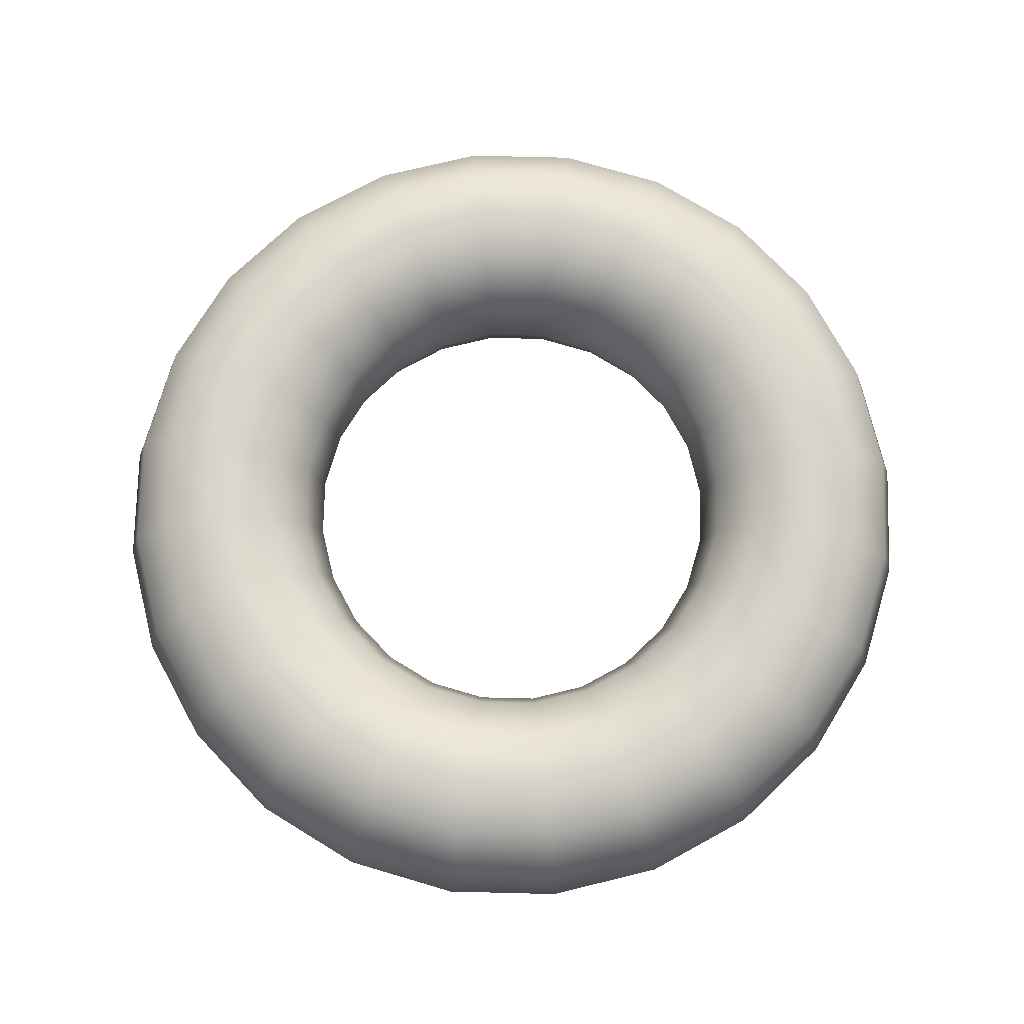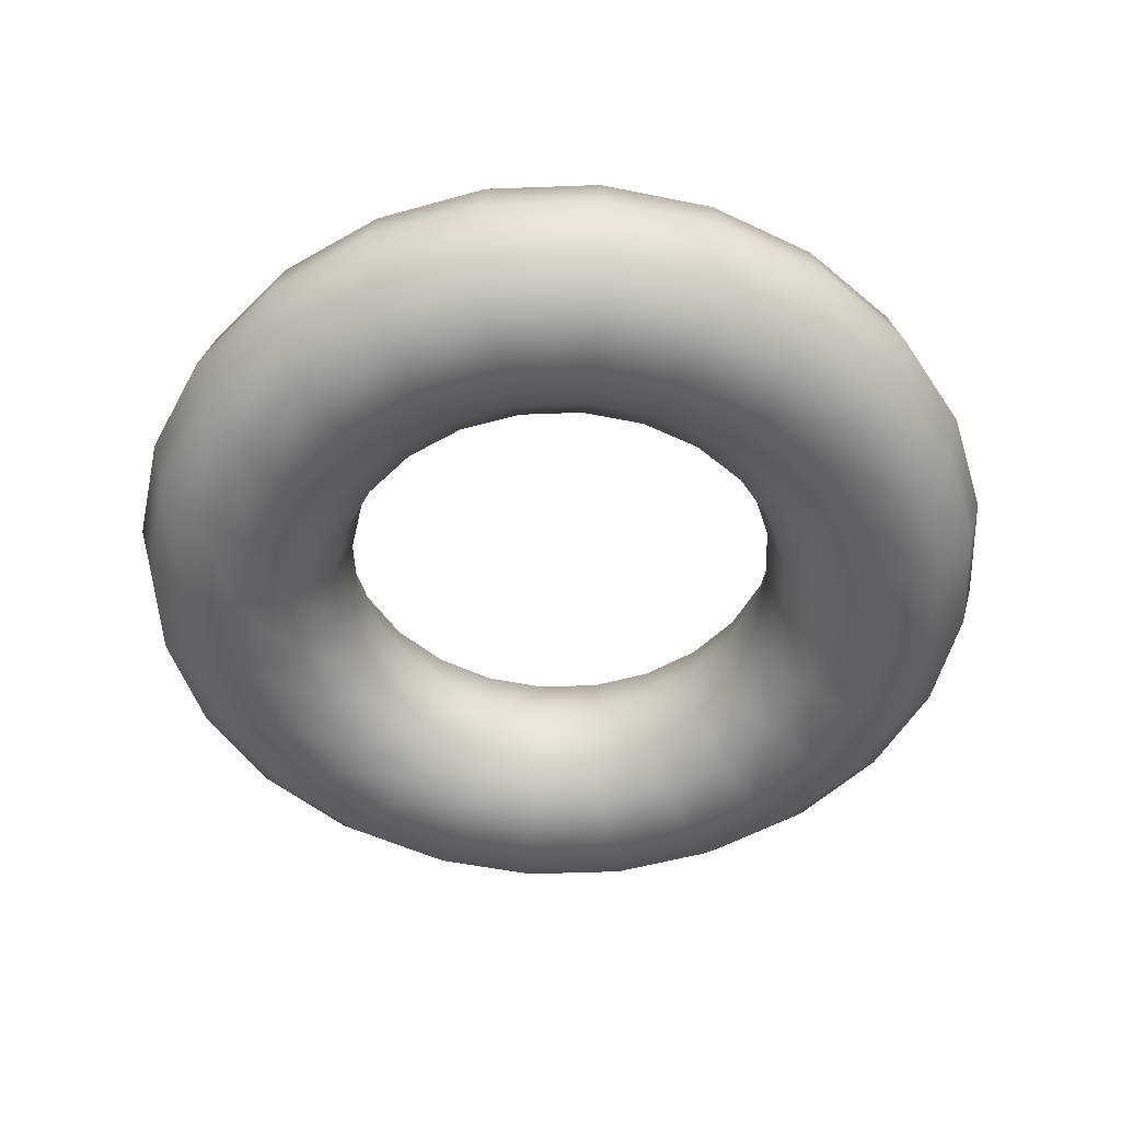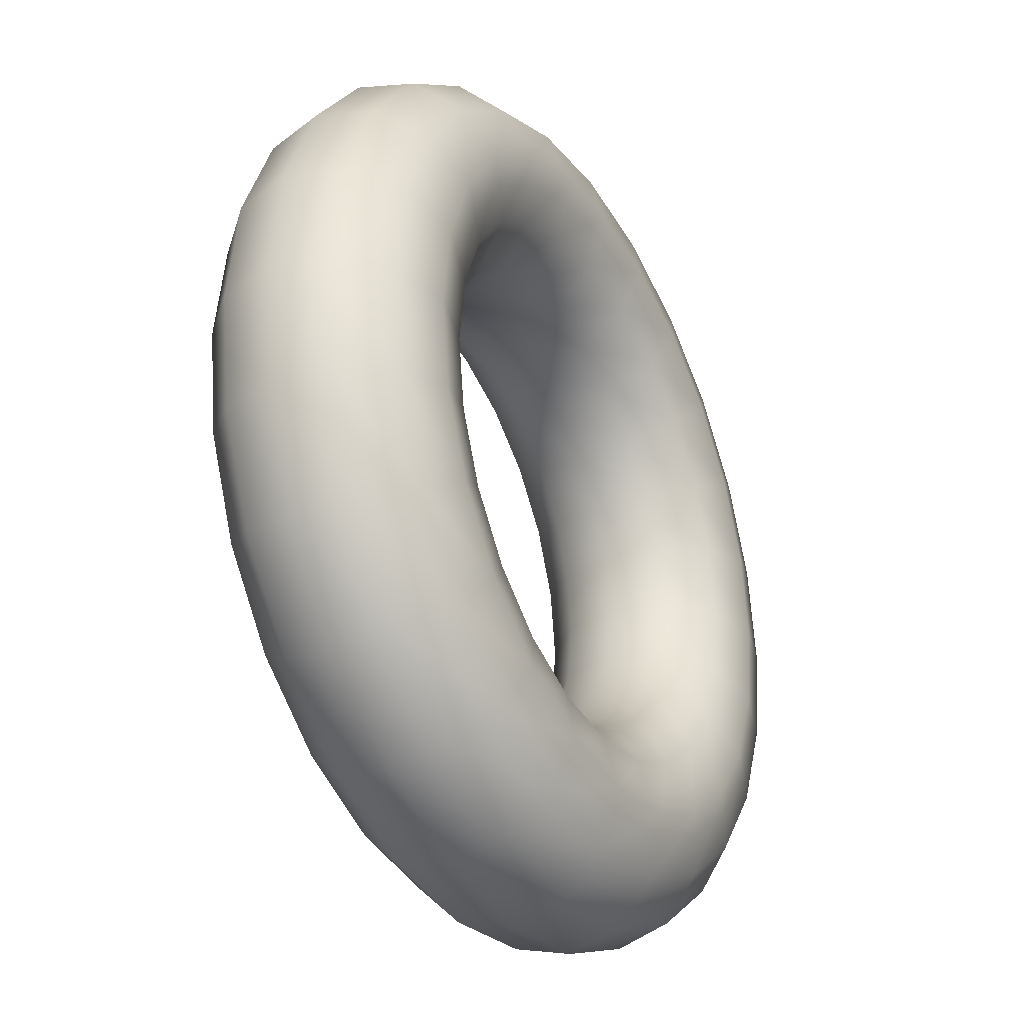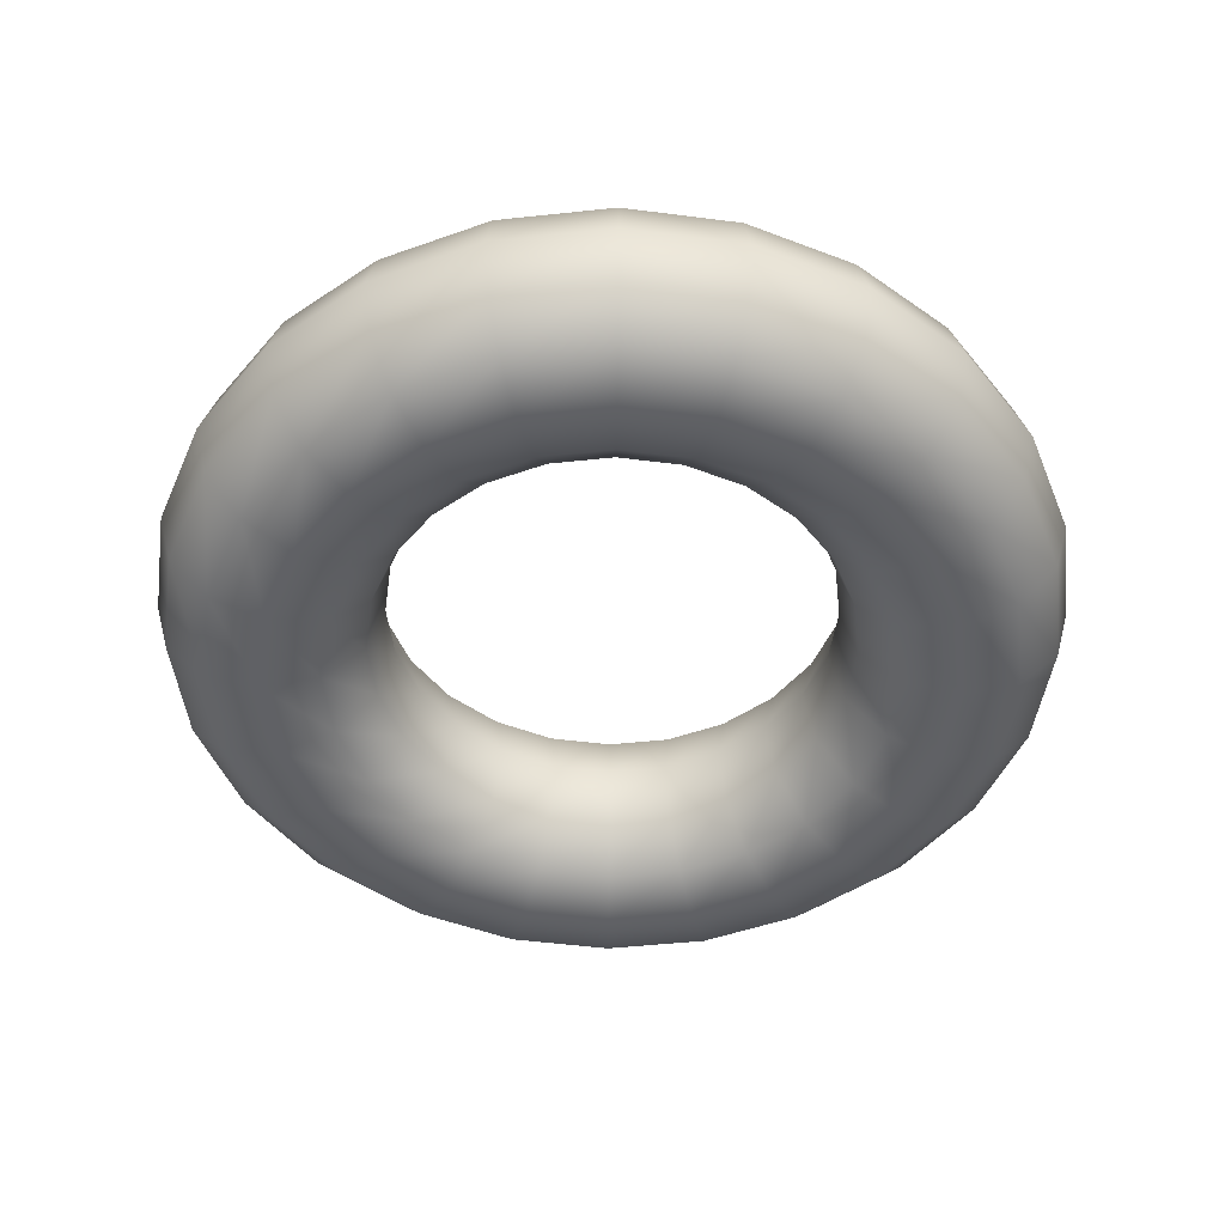
<metadata>
{"format":"obj","ext":"obj","renderer":"f3d","projection":"perspective","resolution":1024,"background":"white","views":[{"elev":75.1,"azim":-51.1,"up":"+Y"},{"elev":-50.2,"azim":-35.2,"up":"+Y"},{"elev":-32.7,"azim":118.4,"up":"+Z"},{"elev":-48.2,"azim":-60.7,"up":"+Y"}]}
</metadata>
<code>
v 2 -0 0
v 3.864 0 -1.035
v 3.734 0.5 -1.001
v 3.381 0.866 -0.9059
v 2.898 1 -0.7765
v 2.415 0.866 -0.647
v 2.061 0.5 -0.5523
v 1.932 -0 -0.5176
v 2.061 -0.5 -0.5523
v 2.415 -0.866 -0.647
v 2.898 -1 -0.7765
v 3.381 -0.866 -0.9059
v 3.734 -0.5 -1.001
v 3.464 0 -2
v 3.348 0.5 -1.933
v 3.031 0.866 -1.75
v 2.598 1 -1.5
v 2.165 0.866 -1.25
v 1.848 0.5 -1.067
v 1.732 -0 -1
v 1.848 -0.5 -1.067
v 2.165 -0.866 -1.25
v 2.598 -1 -1.5
v 3.031 -0.866 -1.75
v 3.348 -0.5 -1.933
v 2.734 0.5 -2.734
v 2.475 0.866 -2.475
v 2.121 1 -2.121
v 1.768 0.866 -1.768
v 1.509 0.5 -1.509
v 1.414 -0 -1.414
v 1.509 -0.5 -1.509
v 1.768 -0.866 -1.768
v 2.121 -1 -2.121
v 2.475 -0.866 -2.475
v 2.734 -0.5 -2.734
v 2.828 0 -2.828
v 1.933 0.5 -3.348
v 1.75 0.866 -3.031
v 1.5 1 -2.598
v 1.25 0.866 -2.165
v 1.067 0.5 -1.848
v 1 -0 -1.732
v 1.067 -0.5 -1.848
v 1.25 -0.866 -2.165
v 1.5 -1 -2.598
v 1.75 -0.866 -3.031
v 1.933 -0.5 -3.348
v 2 0 -3.464
v 1.035 0 -3.864
v 1.001 0.5 -3.734
v 0.9059 0.866 -3.381
v 0.7765 1 -2.898
v 0.647 0.866 -2.415
v 0.5523 0.5 -2.061
v 0.5176 -0 -1.932
v 0.5523 -0.5 -2.061
v 0.647 -0.866 -2.415
v 0.7765 -1 -2.898
v 0.9059 -0.866 -3.381
v 1.001 -0.5 -3.734
v -0 0.5 -3.866
v -0 0.866 -3.5
v -0 1 -3
v -0 0.866 -2.5
v -0 0.5 -2.134
v -0 -0 -2
v -0 -0.5 -2.134
v -0 -0.866 -2.5
v -0 -1 -3
v -0 -0.866 -3.5
v -0 -0.5 -3.866
v -0 0 -4
v -1.035 0 -3.864
v -1.001 0.5 -3.734
v -0.9059 0.866 -3.381
v -0.7765 1 -2.898
v -0.647 0.866 -2.415
v -0.5523 0.5 -2.061
v -0.5176 -0 -1.932
v -0.5523 -0.5 -2.061
v -0.647 -0.866 -2.415
v -0.7765 -1 -2.898
v -0.9059 -0.866 -3.381
v -1.001 -0.5 -3.734
v -2 0 -3.464
v -1.933 0.5 -3.348
v -1.75 0.866 -3.031
v -1.5 1 -2.598
v -1.25 0.866 -2.165
v -1.067 0.5 -1.848
v -1 -0 -1.732
v -1.067 -0.5 -1.848
v -1.25 -0.866 -2.165
v -1.5 -1 -2.598
v -1.75 -0.866 -3.031
v -1.933 -0.5 -3.348
v -2.734 0.5 -2.734
v -2.475 0.866 -2.475
v -2.121 1 -2.121
v -1.768 0.866 -1.768
v -1.509 0.5 -1.509
v -1.414 -0 -1.414
v -1.509 -0.5 -1.509
v -1.768 -0.866 -1.768
v -2.121 -1 -2.121
v -2.475 -0.866 -2.475
v -2.734 -0.5 -2.734
v -2.828 0 -2.828
v -3.464 0 -2
v -3.348 0.5 -1.933
v -3.031 0.866 -1.75
v -2.598 1 -1.5
v -2.165 0.866 -1.25
v -1.848 0.5 -1.067
v -1.732 -0 -1
v -1.848 -0.5 -1.067
v -2.165 -0.866 -1.25
v -2.598 -1 -1.5
v -3.031 -0.866 -1.75
v -3.348 -0.5 -1.933
v -3.864 0 -1.035
v -3.734 0.5 -1.001
v -3.381 0.866 -0.9059
v -2.898 1 -0.7765
v -2.415 0.866 -0.647
v -2.061 0.5 -0.5523
v -1.932 -0 -0.5176
v -2.061 -0.5 -0.5523
v -2.415 -0.866 -0.647
v -2.898 -1 -0.7765
v -3.381 -0.866 -0.9059
v -3.734 -0.5 -1.001
v -4 0 0
v -3.866 0.5 0
v -3.5 0.866 0
v -3 1 0
v -2.5 0.866 0
v -2.134 0.5 0
v -2 -0 0
v -2.134 -0.5 0
v -2.5 -0.866 0
v -3 -1 0
v -3.5 -0.866 0
v -3.866 -0.5 0
v -3.864 0 1.035
v -3.734 0.5 1.001
v -3.381 0.866 0.9059
v -2.898 1 0.7765
v -2.415 0.866 0.647
v -2.061 0.5 0.5523
v -1.932 -0 0.5176
v -2.061 -0.5 0.5523
v -2.415 -0.866 0.647
v -2.898 -1 0.7765
v -3.381 -0.866 0.9059
v -3.734 -0.5 1.001
v -3.348 0.5 1.933
v -3.031 0.866 1.75
v -2.598 1 1.5
v -2.165 0.866 1.25
v -1.848 0.5 1.067
v -1.732 -0 1
v -1.848 -0.5 1.067
v -2.165 -0.866 1.25
v -2.598 -1 1.5
v -3.031 -0.866 1.75
v -3.348 -0.5 1.933
v -3.464 0 2
v -2.734 0.5 2.734
v -2.475 0.866 2.475
v -2.121 1 2.121
v -1.768 0.866 1.768
v -1.509 0.5 1.509
v -1.414 -0 1.414
v -1.509 -0.5 1.509
v -1.768 -0.866 1.768
v -2.121 -1 2.121
v -2.475 -0.866 2.475
v -2.734 -0.5 2.734
v -2.828 0 2.828
v -2 0 3.464
v -1.933 0.5 3.348
v -1.75 0.866 3.031
v -1.5 1 2.598
v -1.25 0.866 2.165
v -1.067 0.5 1.848
v -1 -0 1.732
v -1.067 -0.5 1.848
v -1.25 -0.866 2.165
v -1.5 -1 2.598
v -1.75 -0.866 3.031
v -1.933 -0.5 3.348
v -1.035 0 3.864
v -1.001 0.5 3.734
v -0.9059 0.866 3.381
v -0.7765 1 2.898
v -0.647 0.866 2.415
v -0.5523 0.5 2.061
v -0.5176 -0 1.932
v -0.5523 -0.5 2.061
v -0.647 -0.866 2.415
v -0.7765 -1 2.898
v -0.9059 -0.866 3.381
v -1.001 -0.5 3.734
v 0 0.5 3.866
v 0 0.866 3.5
v 0 1 3
v 0 0.866 2.5
v 0 0.5 2.134
v 0 -0 2
v 0 -0.5 2.134
v 0 -0.866 2.5
v 0 -1 3
v 0 -0.866 3.5
v 0 -0.5 3.866
v 0 0 4
v 1.035 0 3.864
v 1.001 0.5 3.734
v 0.9059 0.866 3.381
v 0.7765 1 2.898
v 0.647 0.866 2.415
v 0.5523 0.5 2.061
v 0.5176 -0 1.932
v 0.5523 -0.5 2.061
v 0.647 -0.866 2.415
v 0.7765 -1 2.898
v 0.9059 -0.866 3.381
v 1.001 -0.5 3.734
v 2 0 3.464
v 1.933 0.5 3.348
v 1.75 0.866 3.031
v 1.5 1 2.598
v 1.25 0.866 2.165
v 1.067 0.5 1.848
v 1 -0 1.732
v 1.067 -0.5 1.848
v 1.25 -0.866 2.165
v 1.5 -1 2.598
v 1.75 -0.866 3.031
v 1.933 -0.5 3.348
v 2.734 0.5 2.734
v 2.475 0.866 2.475
v 2.121 1 2.121
v 1.768 0.866 1.768
v 1.509 0.5 1.509
v 1.414 -0 1.414
v 1.509 -0.5 1.509
v 1.768 -0.866 1.768
v 2.121 -1 2.121
v 2.475 -0.866 2.475
v 2.734 -0.5 2.734
v 2.828 0 2.828
v 3.348 0.5 1.933
v 3.031 0.866 1.75
v 2.598 1 1.5
v 2.165 0.866 1.25
v 1.848 0.5 1.067
v 1.732 -0 1
v 1.848 -0.5 1.067
v 2.165 -0.866 1.25
v 2.598 -1 1.5
v 3.031 -0.866 1.75
v 3.348 -0.5 1.933
v 3.464 0 2
v 3.734 0.5 1.001
v 3.381 0.866 0.9059
v 2.898 1 0.7765
v 2.415 0.866 0.647
v 2.061 0.5 0.5523
v 1.932 -0 0.5176
v 2.061 -0.5 0.5523
v 2.415 -0.866 0.647
v 2.898 -1 0.7765
v 3.381 -0.866 0.9059
v 3.734 -0.5 1.001
v 3.864 0 1.035
v 4 0 0
v 3.866 0.5 0
v 3.5 0.866 0
v 3 1 0
v 2.5 0.866 0
v 2.134 0.5 0
v 2.134 -0.5 0
v 2.5 -0.866 0
v 3 -1 0
v 3.5 -0.866 0
v 3.866 -0.5 0
f 3 279 278
f 278 2 3
f 4 280 279
f 279 3 4
f 5 281 280
f 280 4 5
f 6 282 281
f 281 5 6
f 7 283 282
f 282 6 7
f 8 1 283
f 283 7 8
f 9 284 1
f 1 8 9
f 10 285 284
f 284 9 10
f 11 286 285
f 285 10 11
f 12 287 286
f 286 11 12
f 13 288 287
f 287 12 13
f 2 278 288
f 288 13 2
f 15 3 2
f 2 14 15
f 16 4 3
f 3 15 16
f 17 5 4
f 4 16 17
f 18 6 5
f 5 17 18
f 19 7 6
f 6 18 19
f 20 8 7
f 7 19 20
f 21 9 8
f 8 20 21
f 22 10 9
f 9 21 22
f 23 11 10
f 10 22 23
f 24 12 11
f 11 23 24
f 25 13 12
f 12 24 25
f 14 2 13
f 13 25 14
f 26 15 14
f 14 37 26
f 27 16 15
f 15 26 27
f 28 17 16
f 16 27 28
f 29 18 17
f 17 28 29
f 30 19 18
f 18 29 30
f 31 20 19
f 19 30 31
f 32 21 20
f 20 31 32
f 33 22 21
f 21 32 33
f 34 23 22
f 22 33 34
f 35 24 23
f 23 34 35
f 36 25 24
f 24 35 36
f 37 14 25
f 25 36 37
f 38 26 37
f 37 49 38
f 39 27 26
f 26 38 39
f 40 28 27
f 27 39 40
f 41 29 28
f 28 40 41
f 42 30 29
f 29 41 42
f 43 31 30
f 30 42 43
f 44 32 31
f 31 43 44
f 45 33 32
f 32 44 45
f 46 34 33
f 33 45 46
f 47 35 34
f 34 46 47
f 48 36 35
f 35 47 48
f 49 37 36
f 36 48 49
f 51 38 49
f 49 50 51
f 52 39 38
f 38 51 52
f 53 40 39
f 39 52 53
f 54 41 40
f 40 53 54
f 55 42 41
f 41 54 55
f 56 43 42
f 42 55 56
f 57 44 43
f 43 56 57
f 58 45 44
f 44 57 58
f 59 46 45
f 45 58 59
f 60 47 46
f 46 59 60
f 61 48 47
f 47 60 61
f 50 49 48
f 48 61 50
f 62 51 50
f 50 73 62
f 63 52 51
f 51 62 63
f 64 53 52
f 52 63 64
f 65 54 53
f 53 64 65
f 66 55 54
f 54 65 66
f 67 56 55
f 55 66 67
f 68 57 56
f 56 67 68
f 69 58 57
f 57 68 69
f 70 59 58
f 58 69 70
f 71 60 59
f 59 70 71
f 72 61 60
f 60 71 72
f 73 50 61
f 61 72 73
f 75 62 73
f 73 74 75
f 76 63 62
f 62 75 76
f 77 64 63
f 63 76 77
f 78 65 64
f 64 77 78
f 79 66 65
f 65 78 79
f 80 67 66
f 66 79 80
f 81 68 67
f 67 80 81
f 82 69 68
f 68 81 82
f 83 70 69
f 69 82 83
f 84 71 70
f 70 83 84
f 85 72 71
f 71 84 85
f 74 73 72
f 72 85 74
f 87 75 74
f 74 86 87
f 88 76 75
f 75 87 88
f 89 77 76
f 76 88 89
f 90 78 77
f 77 89 90
f 91 79 78
f 78 90 91
f 92 80 79
f 79 91 92
f 93 81 80
f 80 92 93
f 94 82 81
f 81 93 94
f 95 83 82
f 82 94 95
f 96 84 83
f 83 95 96
f 97 85 84
f 84 96 97
f 86 74 85
f 85 97 86
f 98 87 86
f 86 109 98
f 99 88 87
f 87 98 99
f 100 89 88
f 88 99 100
f 101 90 89
f 89 100 101
f 102 91 90
f 90 101 102
f 103 92 91
f 91 102 103
f 104 93 92
f 92 103 104
f 105 94 93
f 93 104 105
f 106 95 94
f 94 105 106
f 107 96 95
f 95 106 107
f 108 97 96
f 96 107 108
f 109 86 97
f 97 108 109
f 111 98 109
f 109 110 111
f 112 99 98
f 98 111 112
f 113 100 99
f 99 112 113
f 114 101 100
f 100 113 114
f 115 102 101
f 101 114 115
f 116 103 102
f 102 115 116
f 117 104 103
f 103 116 117
f 118 105 104
f 104 117 118
f 119 106 105
f 105 118 119
f 120 107 106
f 106 119 120
f 121 108 107
f 107 120 121
f 110 109 108
f 108 121 110
f 123 111 110
f 110 122 123
f 124 112 111
f 111 123 124
f 125 113 112
f 112 124 125
f 126 114 113
f 113 125 126
f 127 115 114
f 114 126 127
f 128 116 115
f 115 127 128
f 129 117 116
f 116 128 129
f 130 118 117
f 117 129 130
f 131 119 118
f 118 130 131
f 132 120 119
f 119 131 132
f 133 121 120
f 120 132 133
f 122 110 121
f 121 133 122
f 135 123 122
f 122 134 135
f 136 124 123
f 123 135 136
f 137 125 124
f 124 136 137
f 138 126 125
f 125 137 138
f 139 127 126
f 126 138 139
f 140 128 127
f 127 139 140
f 141 129 128
f 128 140 141
f 142 130 129
f 129 141 142
f 143 131 130
f 130 142 143
f 144 132 131
f 131 143 144
f 145 133 132
f 132 144 145
f 134 122 133
f 133 145 134
f 147 135 134
f 134 146 147
f 148 136 135
f 135 147 148
f 149 137 136
f 136 148 149
f 150 138 137
f 137 149 150
f 151 139 138
f 138 150 151
f 152 140 139
f 139 151 152
f 153 141 140
f 140 152 153
f 154 142 141
f 141 153 154
f 155 143 142
f 142 154 155
f 156 144 143
f 143 155 156
f 157 145 144
f 144 156 157
f 146 134 145
f 145 157 146
f 158 147 146
f 146 169 158
f 159 148 147
f 147 158 159
f 160 149 148
f 148 159 160
f 161 150 149
f 149 160 161
f 162 151 150
f 150 161 162
f 163 152 151
f 151 162 163
f 164 153 152
f 152 163 164
f 165 154 153
f 153 164 165
f 166 155 154
f 154 165 166
f 167 156 155
f 155 166 167
f 168 157 156
f 156 167 168
f 169 146 157
f 157 168 169
f 170 158 169
f 169 181 170
f 171 159 158
f 158 170 171
f 172 160 159
f 159 171 172
f 173 161 160
f 160 172 173
f 174 162 161
f 161 173 174
f 175 163 162
f 162 174 175
f 176 164 163
f 163 175 176
f 177 165 164
f 164 176 177
f 178 166 165
f 165 177 178
f 179 167 166
f 166 178 179
f 180 168 167
f 167 179 180
f 181 169 168
f 168 180 181
f 183 170 181
f 181 182 183
f 184 171 170
f 170 183 184
f 185 172 171
f 171 184 185
f 186 173 172
f 172 185 186
f 187 174 173
f 173 186 187
f 188 175 174
f 174 187 188
f 189 176 175
f 175 188 189
f 190 177 176
f 176 189 190
f 191 178 177
f 177 190 191
f 192 179 178
f 178 191 192
f 193 180 179
f 179 192 193
f 182 181 180
f 180 193 182
f 195 183 182
f 182 194 195
f 196 184 183
f 183 195 196
f 197 185 184
f 184 196 197
f 198 186 185
f 185 197 198
f 199 187 186
f 186 198 199
f 200 188 187
f 187 199 200
f 201 189 188
f 188 200 201
f 202 190 189
f 189 201 202
f 203 191 190
f 190 202 203
f 204 192 191
f 191 203 204
f 205 193 192
f 192 204 205
f 194 182 193
f 193 205 194
f 206 195 194
f 194 217 206
f 207 196 195
f 195 206 207
f 208 197 196
f 196 207 208
f 209 198 197
f 197 208 209
f 210 199 198
f 198 209 210
f 211 200 199
f 199 210 211
f 212 201 200
f 200 211 212
f 213 202 201
f 201 212 213
f 214 203 202
f 202 213 214
f 215 204 203
f 203 214 215
f 216 205 204
f 204 215 216
f 217 194 205
f 205 216 217
f 219 206 217
f 217 218 219
f 220 207 206
f 206 219 220
f 221 208 207
f 207 220 221
f 222 209 208
f 208 221 222
f 223 210 209
f 209 222 223
f 224 211 210
f 210 223 224
f 225 212 211
f 211 224 225
f 226 213 212
f 212 225 226
f 227 214 213
f 213 226 227
f 228 215 214
f 214 227 228
f 229 216 215
f 215 228 229
f 218 217 216
f 216 229 218
f 231 219 218
f 218 230 231
f 232 220 219
f 219 231 232
f 233 221 220
f 220 232 233
f 234 222 221
f 221 233 234
f 235 223 222
f 222 234 235
f 236 224 223
f 223 235 236
f 237 225 224
f 224 236 237
f 238 226 225
f 225 237 238
f 239 227 226
f 226 238 239
f 240 228 227
f 227 239 240
f 241 229 228
f 228 240 241
f 230 218 229
f 229 241 230
f 242 231 230
f 230 253 242
f 243 232 231
f 231 242 243
f 244 233 232
f 232 243 244
f 245 234 233
f 233 244 245
f 246 235 234
f 234 245 246
f 247 236 235
f 235 246 247
f 248 237 236
f 236 247 248
f 249 238 237
f 237 248 249
f 250 239 238
f 238 249 250
f 251 240 239
f 239 250 251
f 252 241 240
f 240 251 252
f 253 230 241
f 241 252 253
f 254 242 253
f 253 265 254
f 255 243 242
f 242 254 255
f 256 244 243
f 243 255 256
f 257 245 244
f 244 256 257
f 258 246 245
f 245 257 258
f 259 247 246
f 246 258 259
f 260 248 247
f 247 259 260
f 261 249 248
f 248 260 261
f 262 250 249
f 249 261 262
f 263 251 250
f 250 262 263
f 264 252 251
f 251 263 264
f 265 253 252
f 252 264 265
f 266 254 265
f 265 277 266
f 267 255 254
f 254 266 267
f 268 256 255
f 255 267 268
f 269 257 256
f 256 268 269
f 270 258 257
f 257 269 270
f 271 259 258
f 258 270 271
f 272 260 259
f 259 271 272
f 273 261 260
f 260 272 273
f 274 262 261
f 261 273 274
f 275 263 262
f 262 274 275
f 276 264 263
f 263 275 276
f 277 265 264
f 264 276 277
f 279 266 277
f 277 278 279
f 280 267 266
f 266 279 280
f 281 268 267
f 267 280 281
f 282 269 268
f 268 281 282
f 283 270 269
f 269 282 283
f 1 271 270
f 270 283 1
f 284 272 271
f 271 1 284
f 285 273 272
f 272 284 285
f 286 274 273
f 273 285 286
f 287 275 274
f 274 286 287
f 288 276 275
f 275 287 288
f 278 277 276
f 276 288 278

</code>
